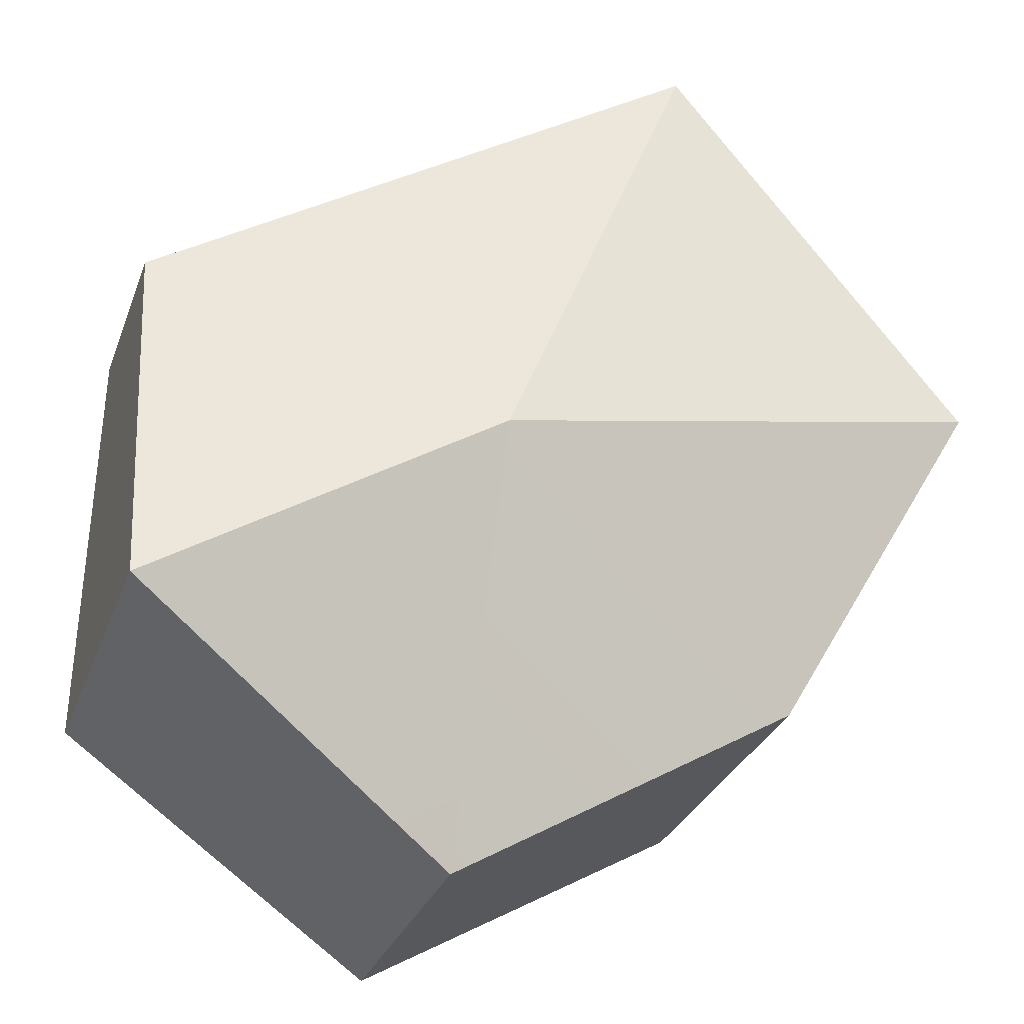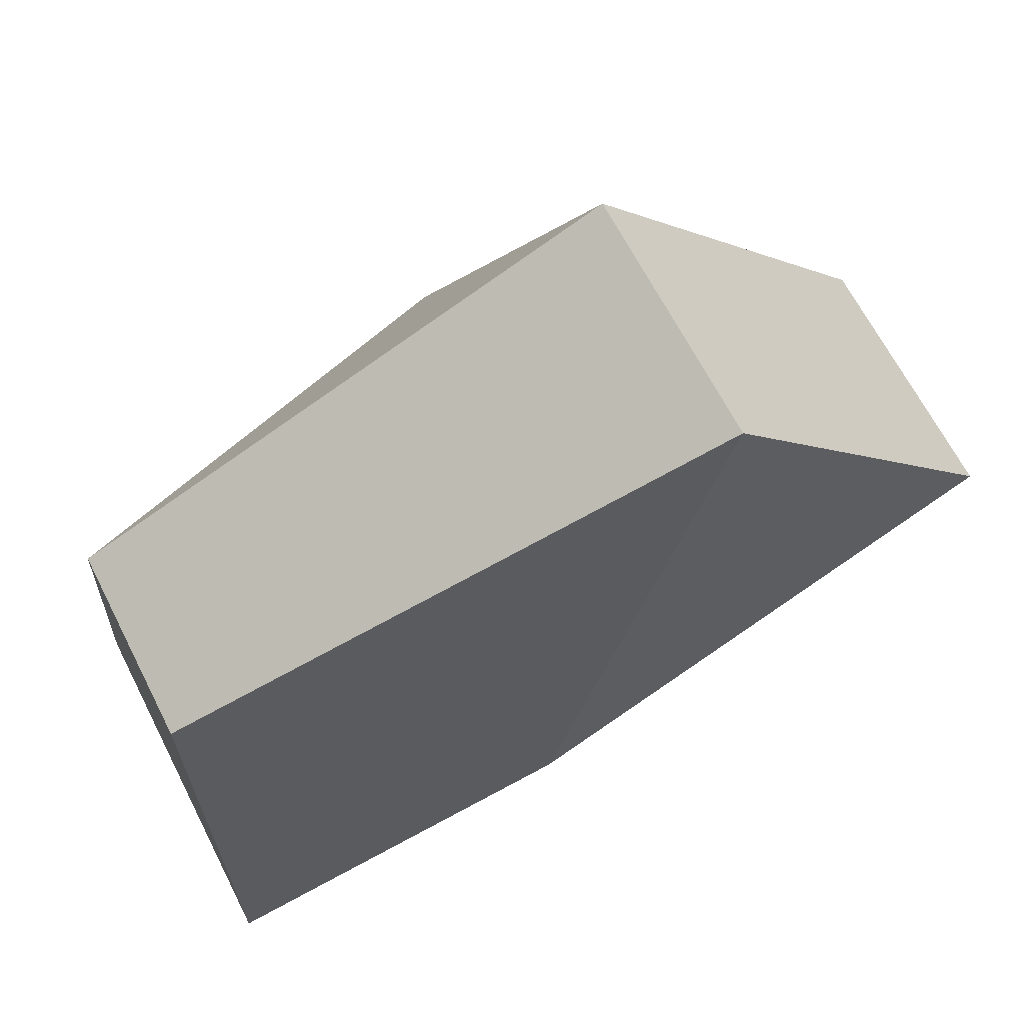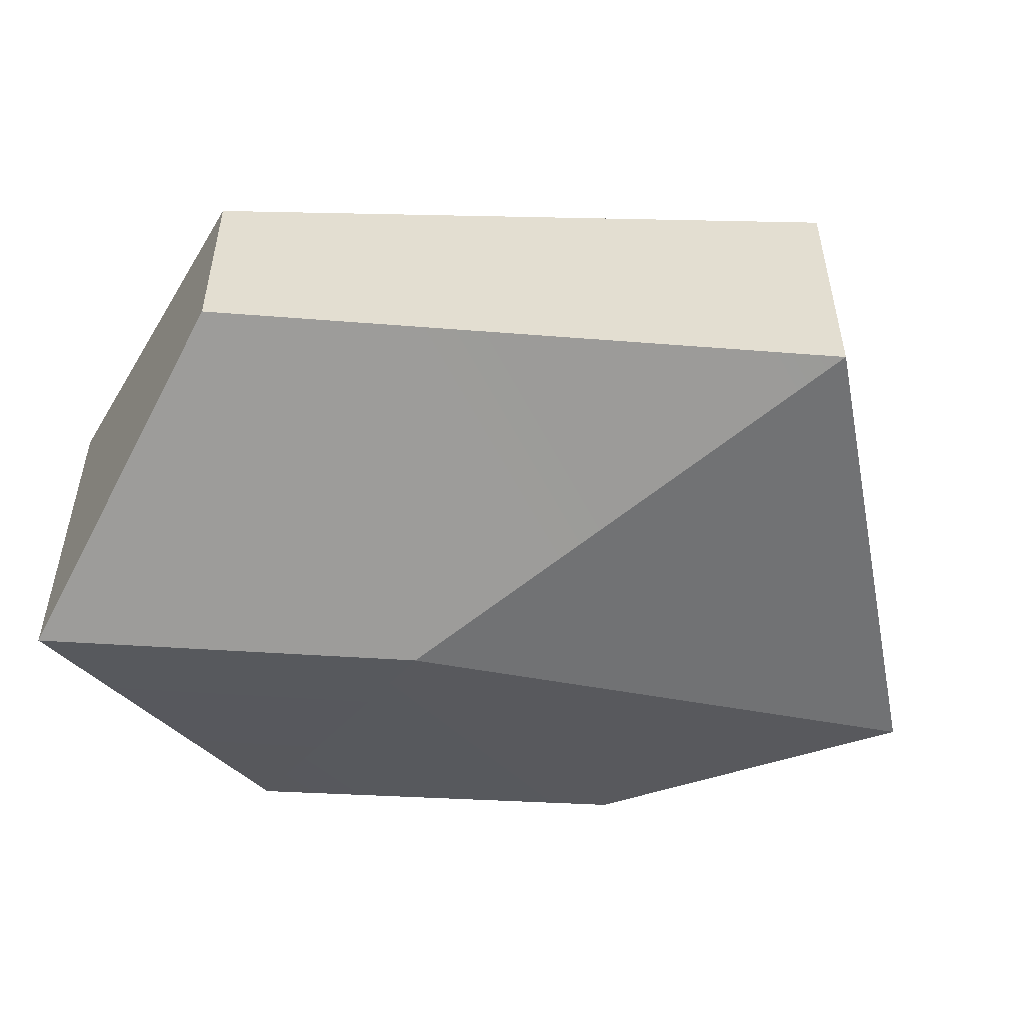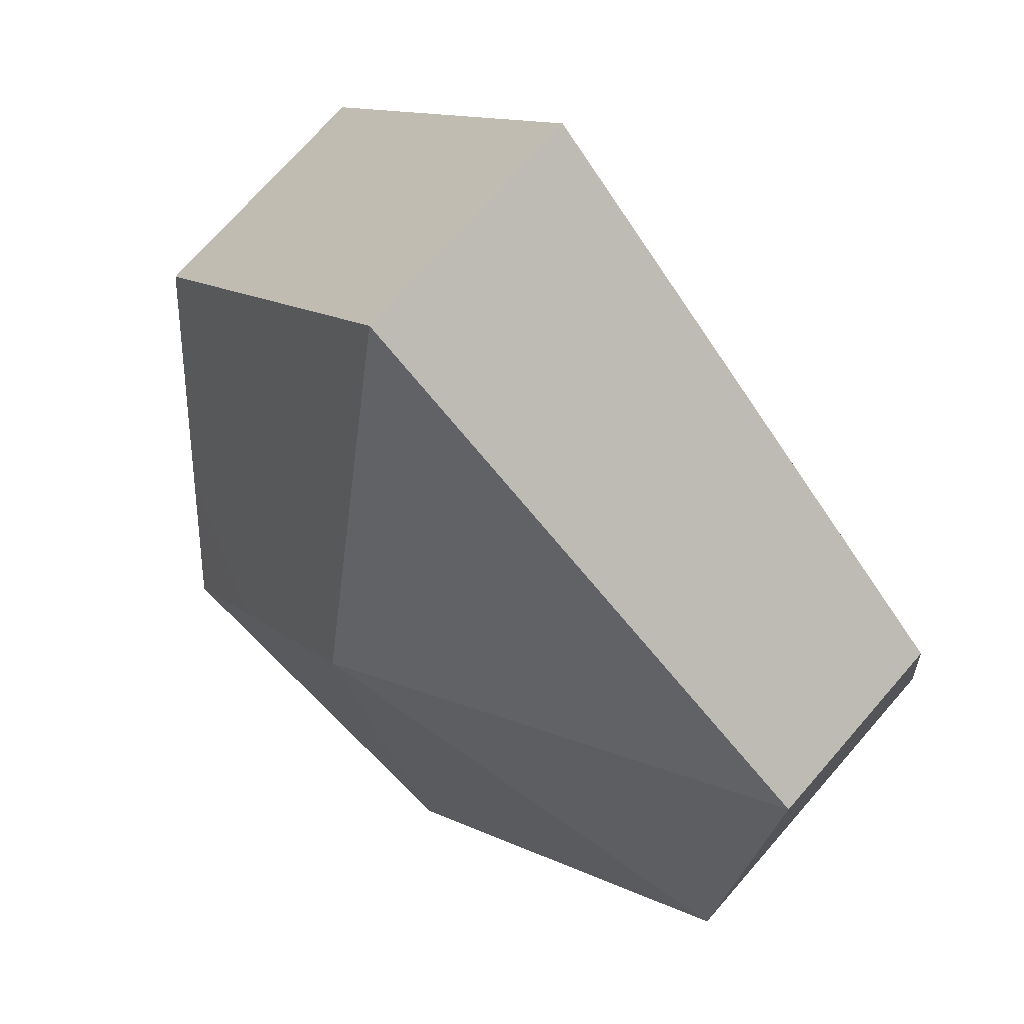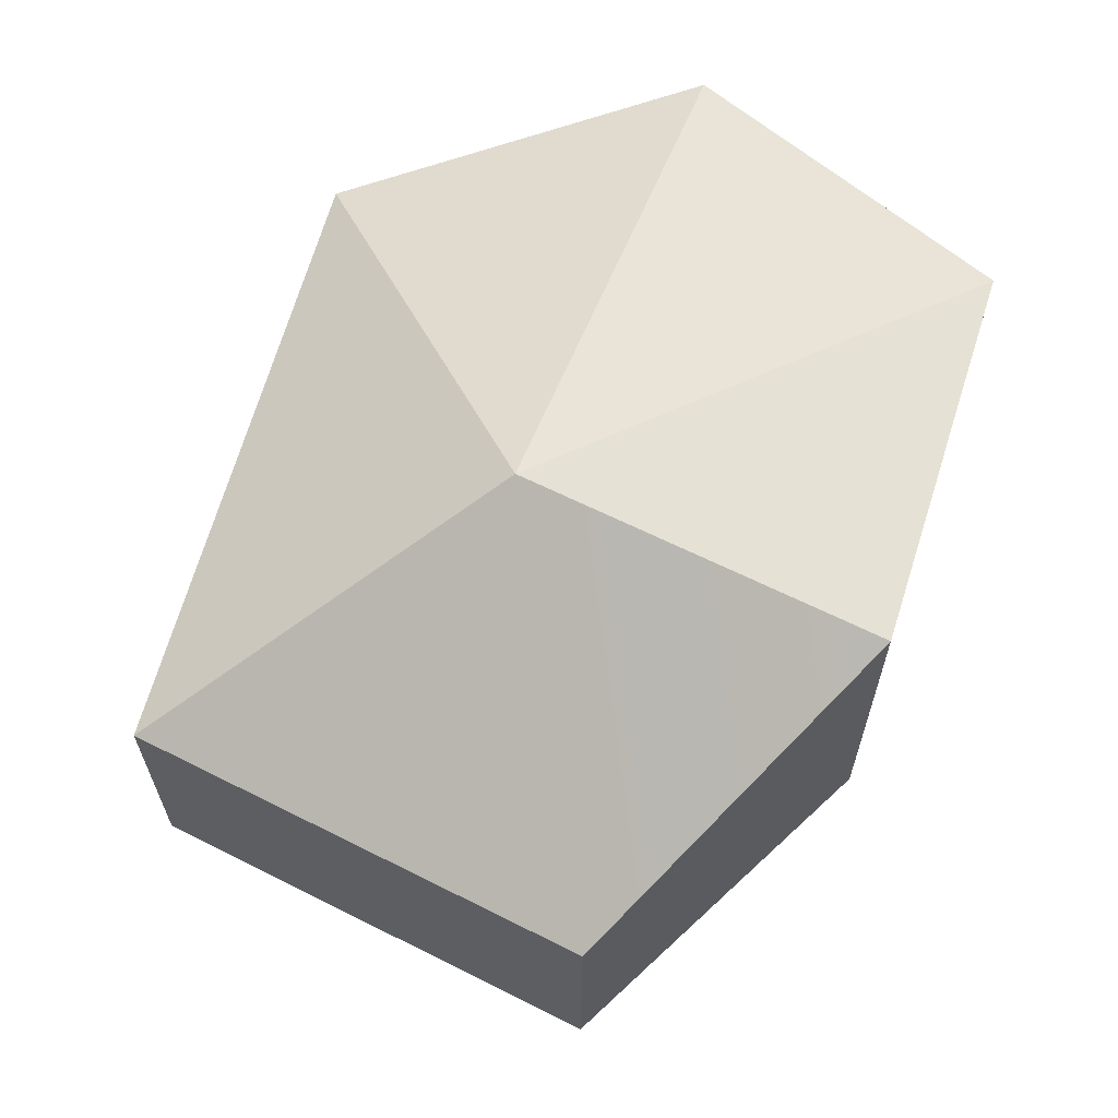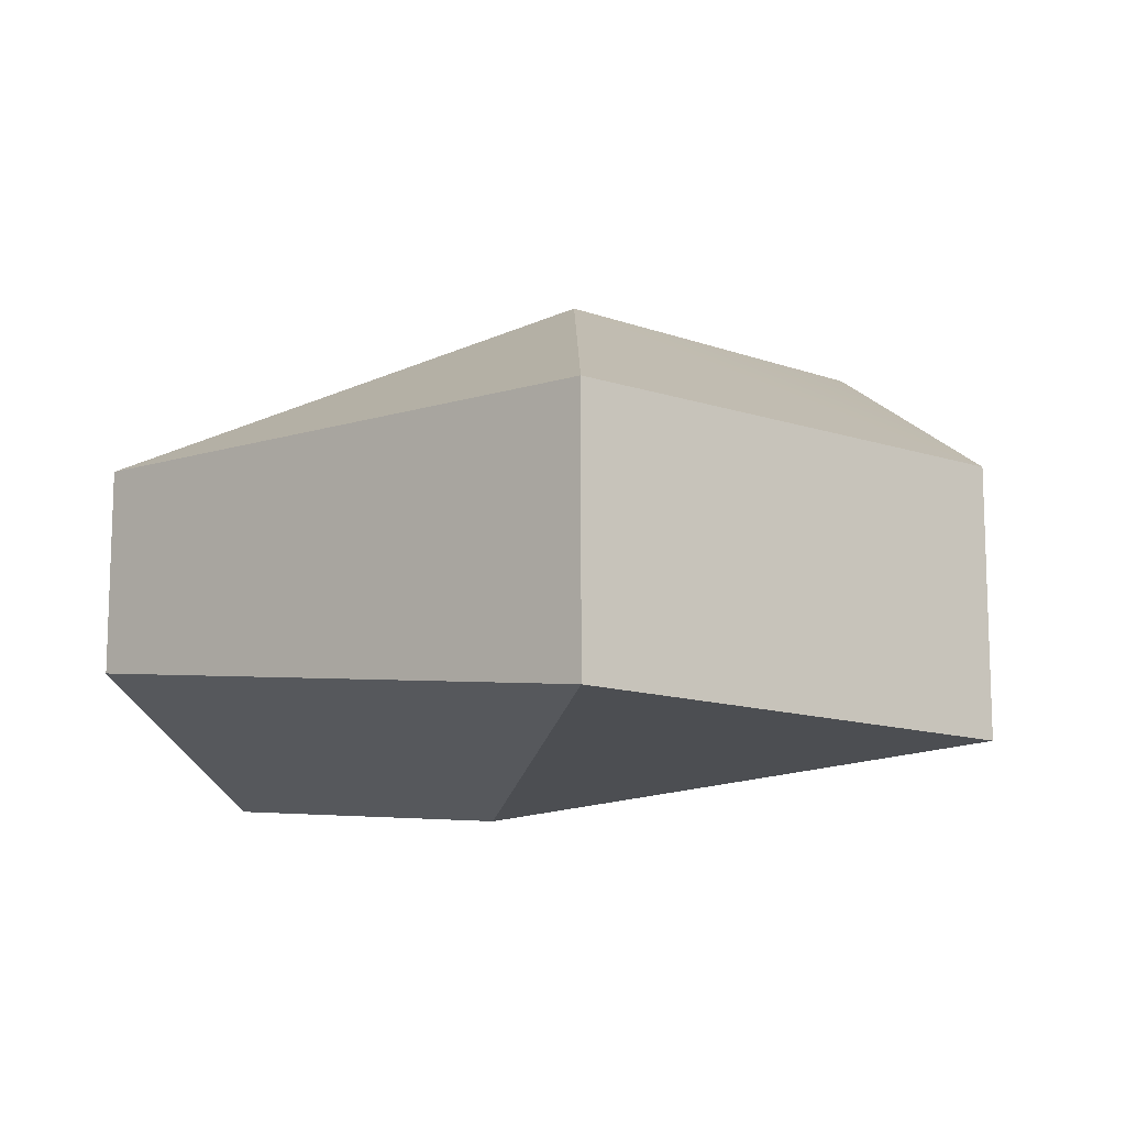
<metadata>
{"format":"obj","ext":"obj","renderer":"f3d","projection":"perspective","resolution":1024,"background":"white","views":[{"elev":-29.6,"azim":161.9,"up":"+Y"},{"elev":65.1,"azim":153.1,"up":"+Y"},{"elev":-54.0,"azim":151.5,"up":"+Z"},{"elev":73.1,"azim":41.2,"up":"+Y"},{"elev":64.9,"azim":-102.4,"up":"+Z"},{"elev":-13.0,"azim":-166.7,"up":"+Z"}]}
</metadata>
<code>
g Sphere002
v -0.03199 0.02886 0.06939
v 1.4e-09 -0.1174 0.06777
v -0.1016 -0.05869 0.06777
v -0.03199 0.02886 0.06939
v 0.1016 -0.05869 0.04121
v 1.4e-09 -0.1174 0.06777
v -0.03199 0.02886 0.06939
v 0.1016 0.05869 0.0189
v 0.1016 -0.05869 0.04121
v -0.03199 0.02886 0.06939
v -0.06119 0.1476 0.01051
v 0.1016 0.05869 0.0189
v -0 0 -0.08117
v -0.06119 0.1476 -0.06777
v -0.1523 0.03636 -0.06777
v -0 0 -0.08117
v 1.4e-09 -0.1174 -0.02805
v 0.1016 -0.05869 -0.06777
v -0 0 -0.08117
v -0.1016 -0.05869 -0.03832
v -0.1523 0.03636 -0.06777
v -0.03199 0.02886 0.06939
v -0.1523 0.03636 0.01051
v -0.06119 0.1476 0.01051
v -0.1016 -0.05869 0.06777
v -0.06119 0.1476 0.01051
v -0.1523 0.03636 0.01051
v -0.1523 0.03636 -0.06777
v -0.06119 0.1476 -0.06777
v -0.1523 0.03636 0.01051
v -0.1016 -0.05869 0.06777
v -0.1016 -0.05869 -0.03832
v -0.1523 0.03636 -0.06777
v -0.1016 -0.05869 0.06777
v 1.4e-09 -0.1174 0.06777
v 1.4e-09 -0.1174 -0.02805
v -0.1016 -0.05869 -0.03832
v 1.4e-09 -0.1174 0.06777
v 0.1016 -0.05869 0.04121
v 0.1016 -0.05869 -0.06777
v 1.4e-09 -0.1174 -0.02805
v 0.1016 -0.05869 0.04121
v 0.1016 0.05869 0.0189
v 0.1016 0.05869 -0.04206
v 0.1016 -0.05869 -0.06777
v 0.1016 0.05869 0.0189
v -0.06119 0.1476 0.01051
v -0.06119 0.1476 -0.06777
v 0.1016 0.05869 -0.04206
v -0 0 -0.08117
v 0.1016 -0.05869 -0.06777
v 0.1016 0.05869 -0.04206
v -0.06119 0.1476 -0.06777
g Sphere002_0
f 3 2 1
f 6 5 4
f 9 8 7
f 12 11 10
f 15 14 13
f 18 17 16
f 17 20 19
f 20 21 19
f 24 23 22
f 23 25 22
f 28 27 26
f 29 28 26
f 32 31 30
f 33 32 30
f 36 35 34
f 37 36 34
f 40 39 38
f 41 40 38
f 44 43 42
f 45 44 42
f 48 47 46
f 49 48 46
f 52 51 50
f 53 52 50

</code>
